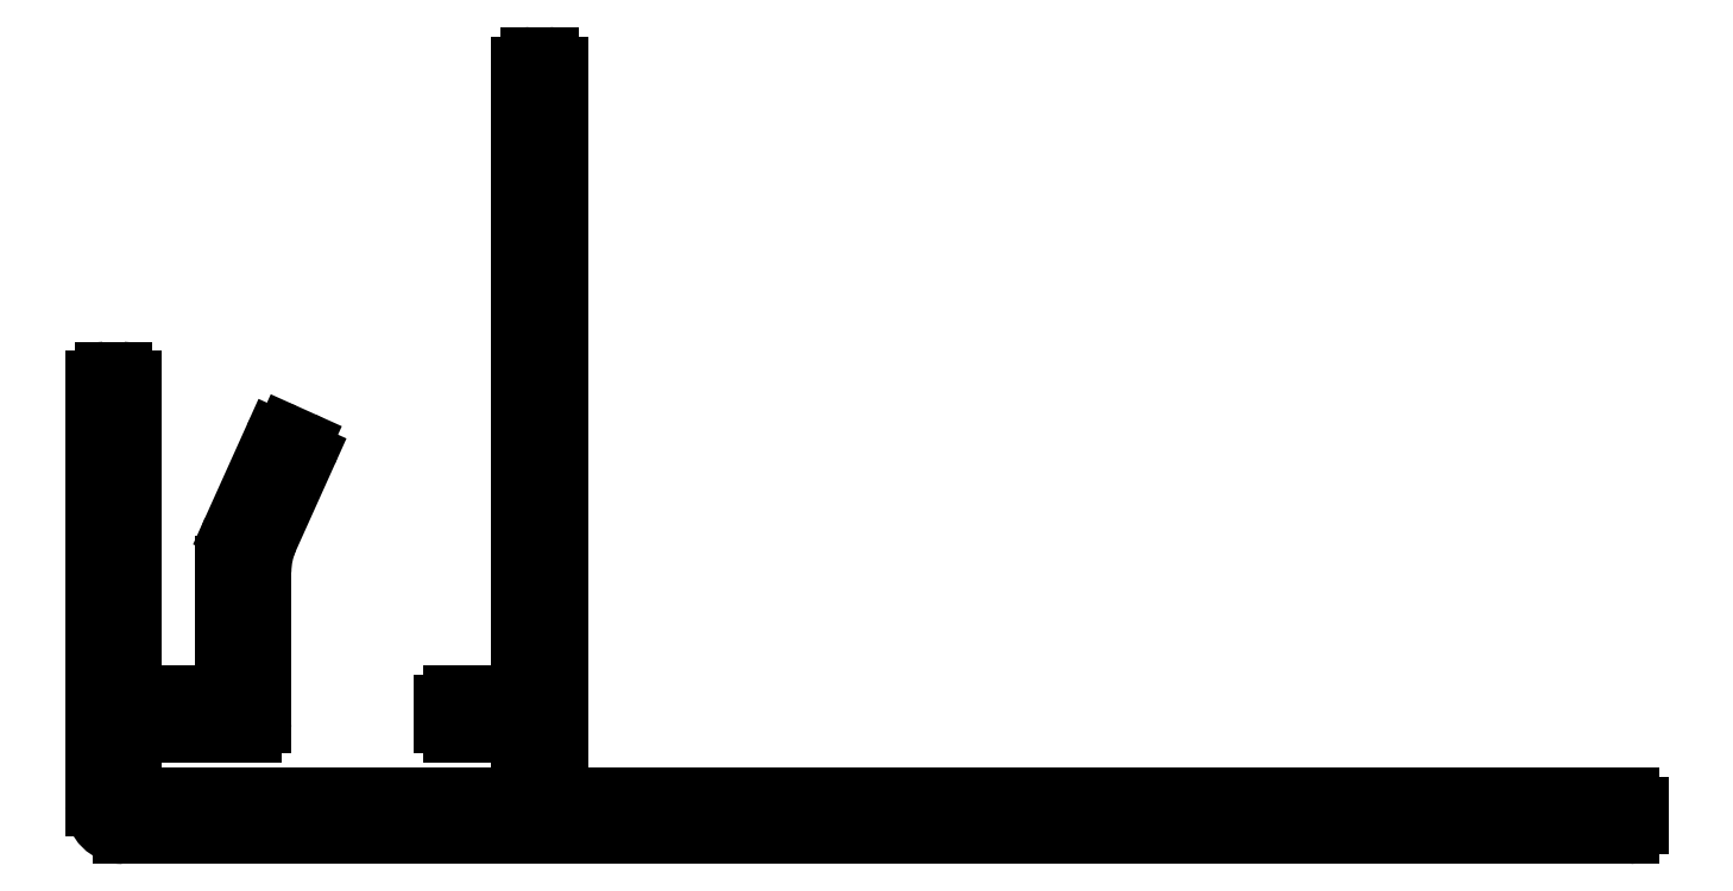
<metadata>
{"format":"dxf","ext":"dxf","renderer":"ezdxf+matplotlib","layout":"modelspace","background":"white","min_lineweight":24,"dpi":150}
</metadata>
<code>
0
SECTION
2
ENTITIES
0
LINE
8
0
10
521.8
20
827.4
30
0
11
521.2
21
827.4
31
0
0
ARC
8
0
10
521.2
20
827.1
30
0
40
0.3
50
90
51
180
0
ARC
8
0
10
521.8
20
827.1
30
0
40
0.3
50
0
51
90
0
LINE
8
0
10
520.9
20
827.1
30
0
11
520.9
21
813.3
31
0
0
LINE
8
0
10
522.1
20
817.2
30
0
11
522.1
21
827.1
31
0
0
ARC
8
0
10
521.8
20
813.3
30
0
40
0.9
50
180
51
270
0
ARC
8
0
10
522.4
20
817.2
30
0
40
0.3
50
180
51
270
0
LINE
8
0
10
521.8
20
812.4
30
0
11
570.6
21
812.4
31
0
0
LINE
8
0
10
524.8
20
816.9
30
0
11
522.4
21
816.9
31
0
0
ARC
8
0
10
570.6
20
812.7
30
0
40
0.3
50
270
51
0
0
ARC
8
0
10
524.8
20
817.2
30
0
40
0.3
50
270
51
0
0
LINE
8
0
10
570.9
20
812.7
30
0
11
570.9
21
813.3
31
0
0
LINE
8
0
10
525.1
20
821.2
30
0
11
525.1
21
817.2
31
0
0
ARC
8
0
10
570.6
20
813.3
30
0
40
0.3
50
0
51
90
0
ARC
8
0
10
527.9
20
821.2
30
0
40
2.81
50
155.8
51
180
0
LINE
8
0
10
570.6
20
813.6
30
0
11
536.2
21
813.6
31
0
0
LINE
8
0
10
526.7
20
825.3
30
0
11
525.4
21
822.3
31
0
0
ARC
8
0
10
536.2
20
813.9
30
0
40
0.3
50
180
51
270
0
ARC
8
0
10
527
20
825.2
30
0
40
0.3
50
65.77
51
155.8
0
LINE
8
0
10
535.9
20
813.9
30
0
11
535.9
21
837.3
31
0
0
LINE
8
0
10
527.6
20
825.2
30
0
11
527.1
21
825.4
31
0
0
ARC
8
0
10
535.6
20
837.3
30
0
40
0.3
50
0
51
90
0
ARC
8
0
10
527.5
20
824.9
30
0
40
0.3
50
335.8
51
65.77
0
LINE
8
0
10
535.6
20
837.6
30
0
11
535
21
837.6
31
0
0
LINE
8
0
10
526.6
20
822
30
0
11
527.8
21
824.8
31
0
0
ARC
8
0
10
535
20
837.3
30
0
40
0.3
50
90
51
180
0
ARC
8
0
10
528.9
20
821
30
0
40
2.602
50
155.8
51
180
0
LINE
8
0
10
534.7
20
837.3
30
0
11
534.7
21
816.9
31
0
0
LINE
8
0
10
526.3
20
816
30
0
11
526.3
21
821
31
0
0
LINE
8
0
10
534.7
20
816.9
30
0
11
532.5
21
816.9
31
0
0
ARC
8
0
10
526
20
816
30
0
40
0.3
50
270
51
0
0
ARC
8
0
10
532.5
20
816.6
30
0
40
0.3
50
90
51
180
0
LINE
8
0
10
522.4
20
815.7
30
0
11
526
21
815.7
31
0
0
LINE
8
0
10
532.2
20
816.6
30
0
11
532.2
21
816
31
0
0
ARC
8
0
10
522.4
20
815.4
30
0
40
0.3
50
90
51
180
0
ARC
8
0
10
532.5
20
816
30
0
40
0.3
50
180
51
270
0
LINE
8
0
10
522.1
20
813.9
30
0
11
522.1
21
815.4
31
0
0
LINE
8
0
10
532.5
20
815.7
30
0
11
534.4
21
815.7
31
0
0
ARC
8
0
10
522.4
20
813.9
30
0
40
0.3
50
180
51
270
0
ARC
8
0
10
534.4
20
815.4
30
0
40
0.3
50
0
51
90
0
LINE
8
0
10
534.4
20
813.6
30
0
11
522.4
21
813.6
31
0
0
LINE
8
0
10
534.7
20
815.4
30
0
11
534.7
21
813.9
31
0
0
ARC
8
0
10
534.4
20
813.9
30
0
40
0.3
50
270
51
0
0
ENDSEC
0
EOF

</code>
